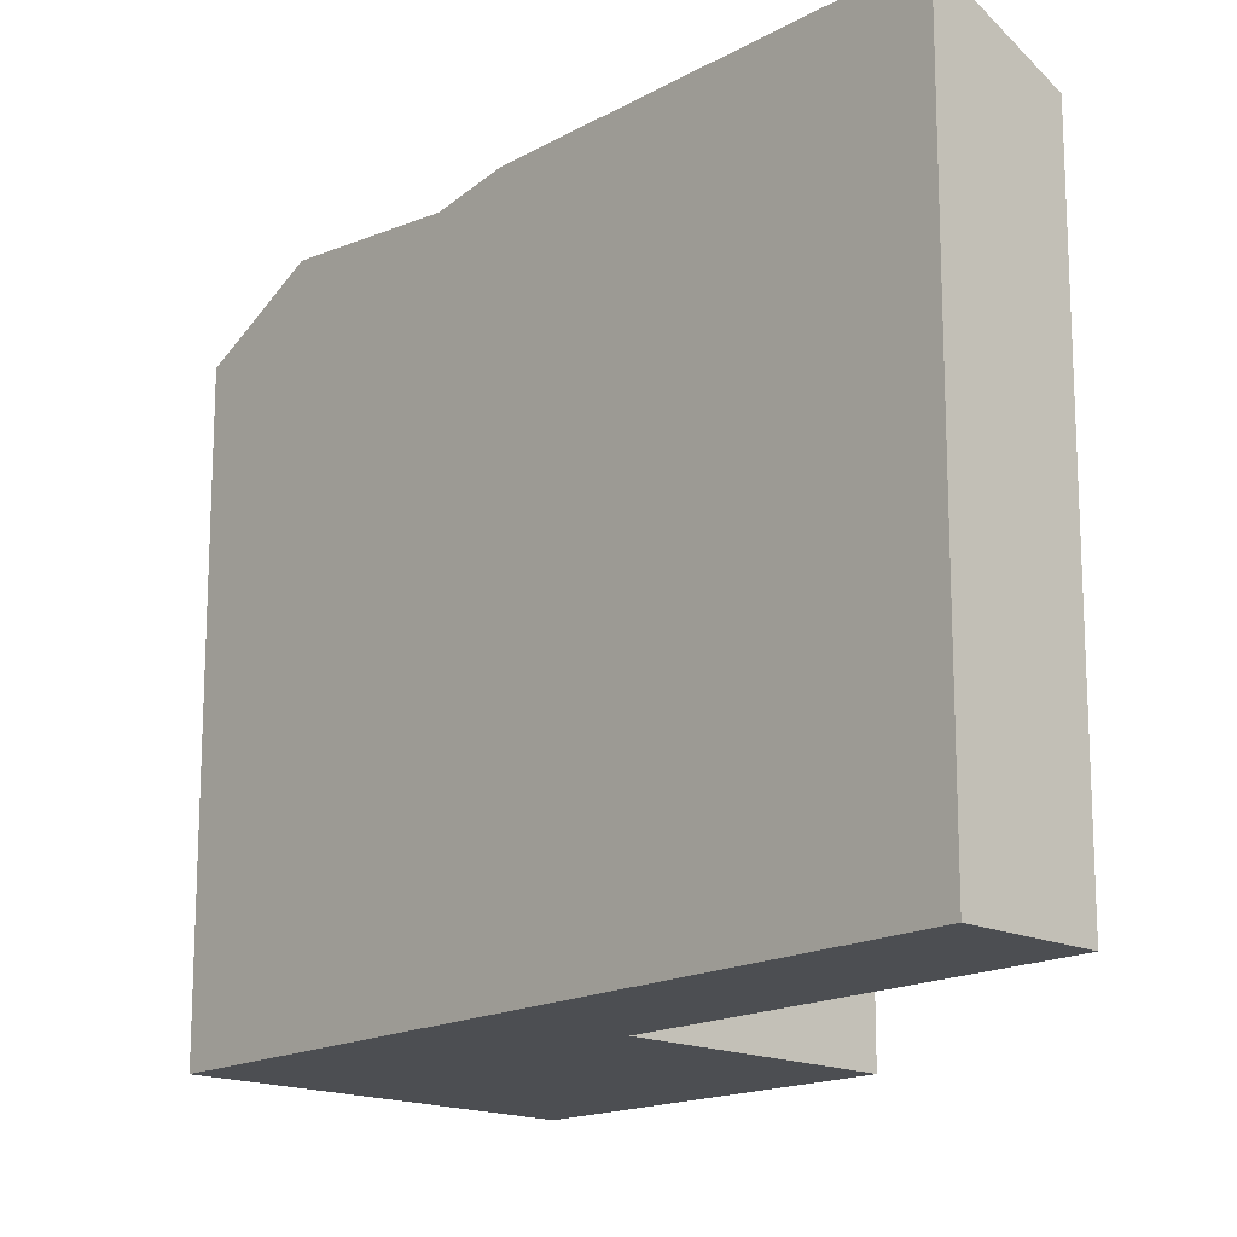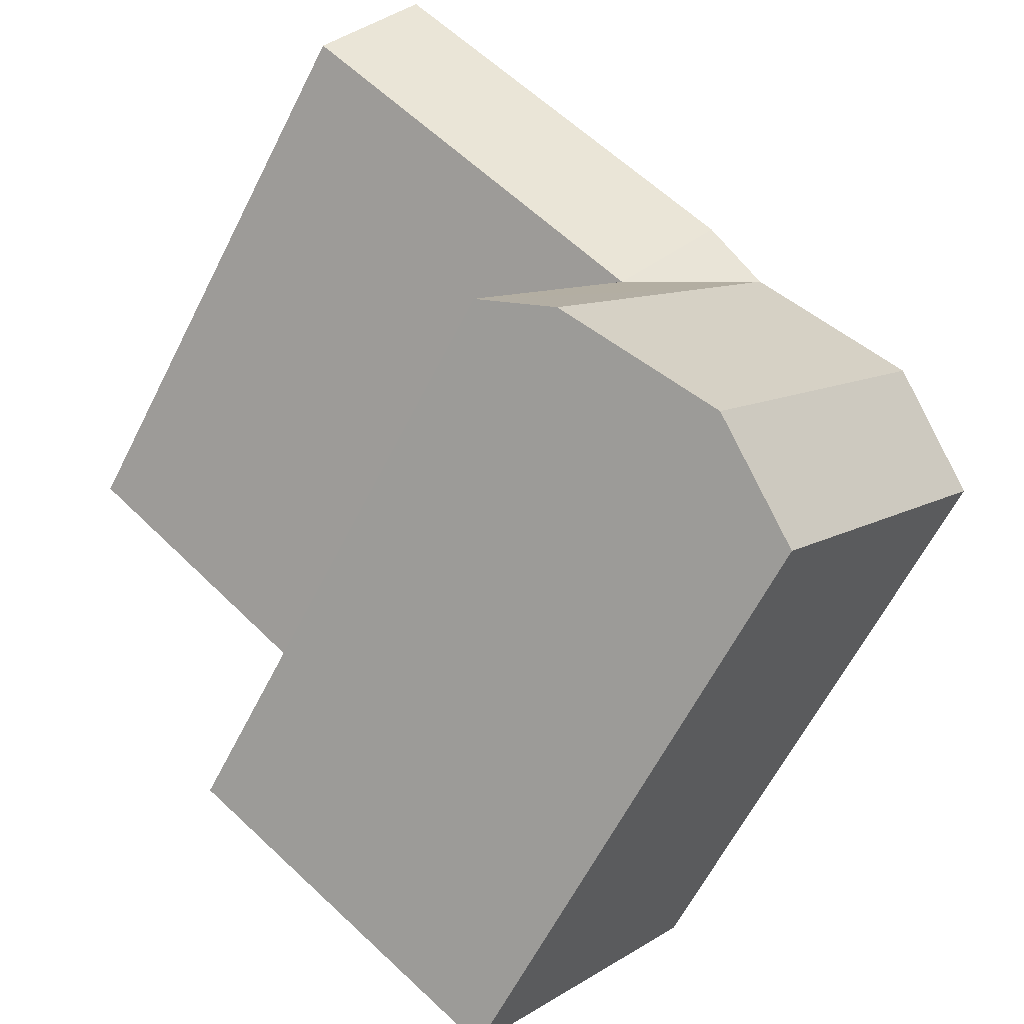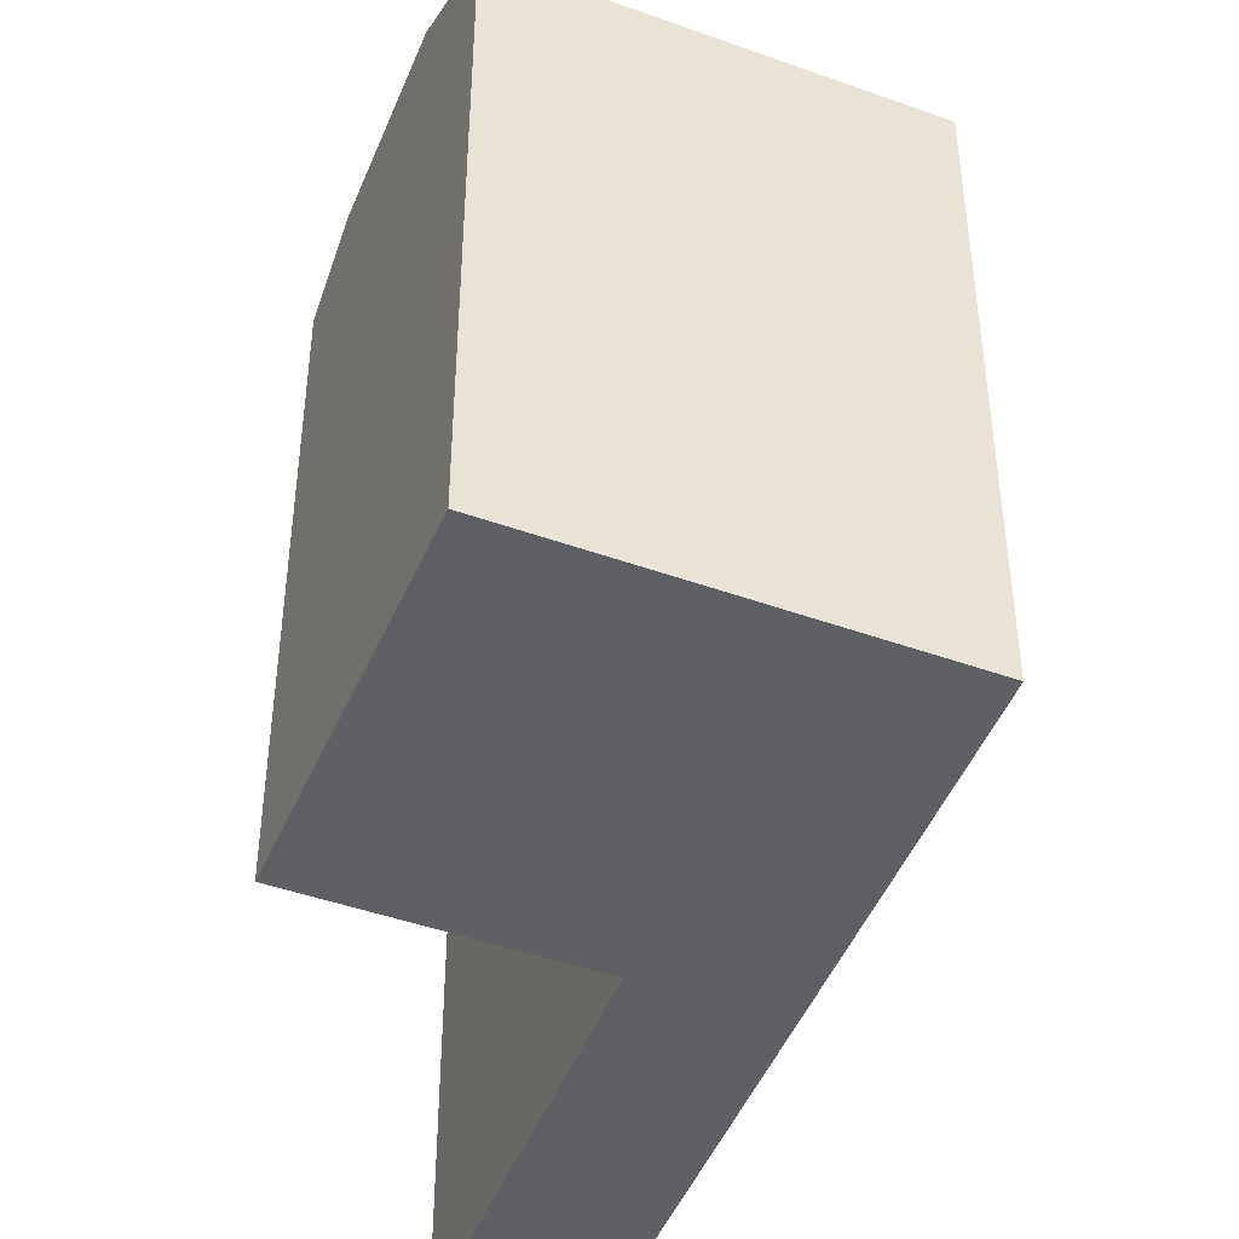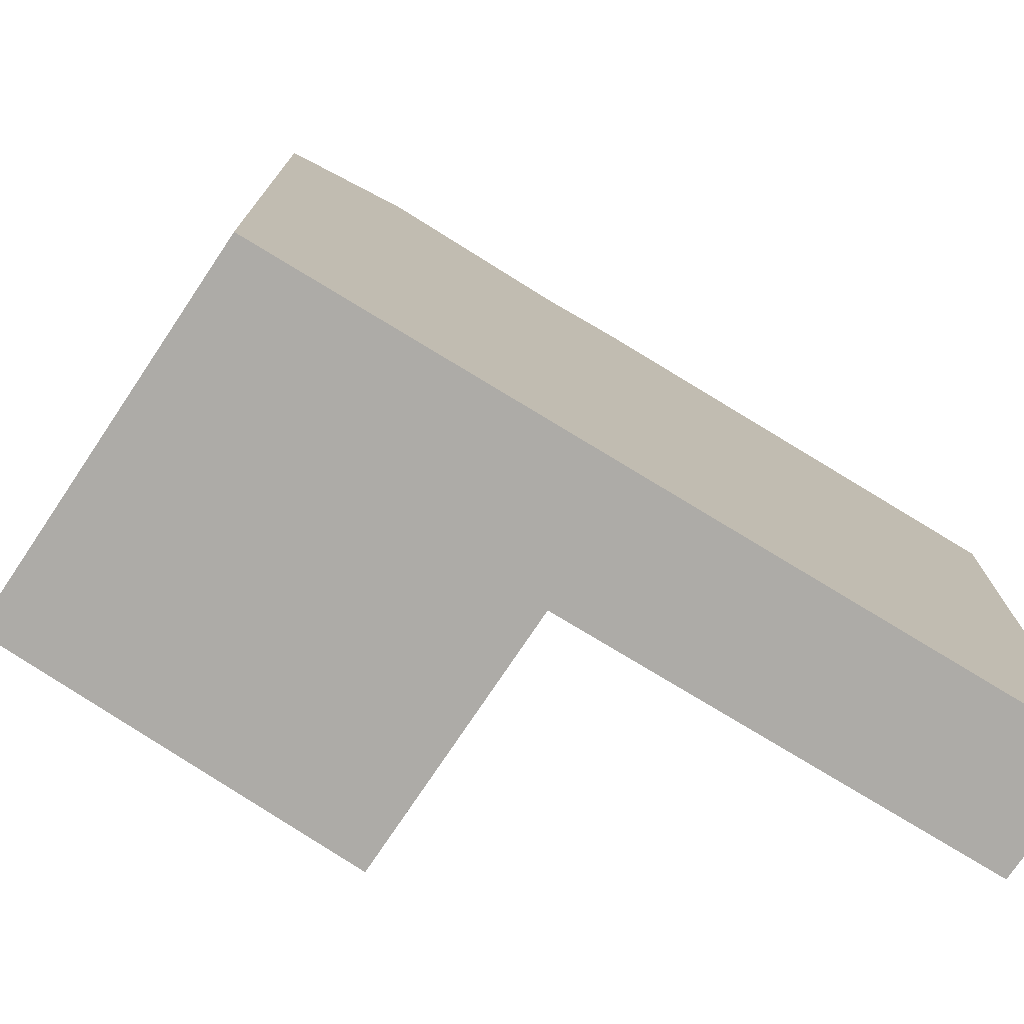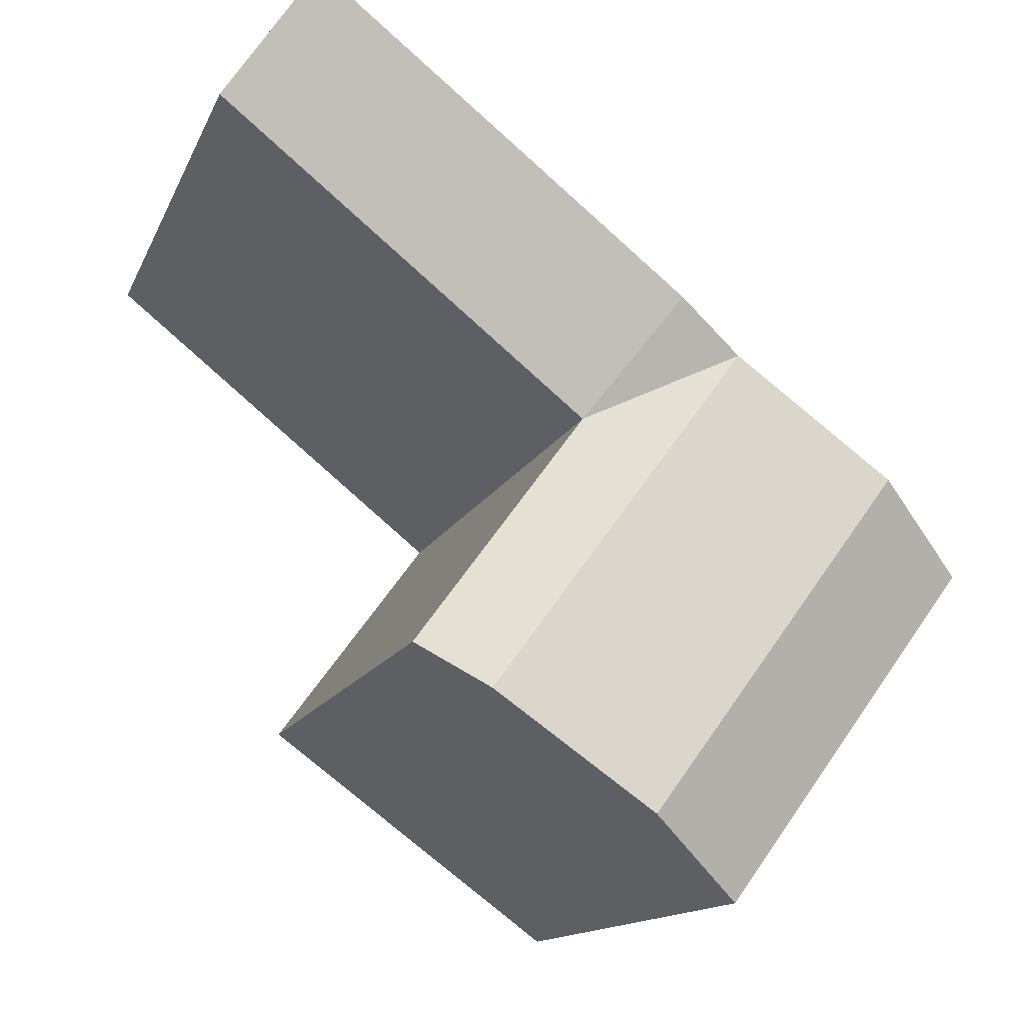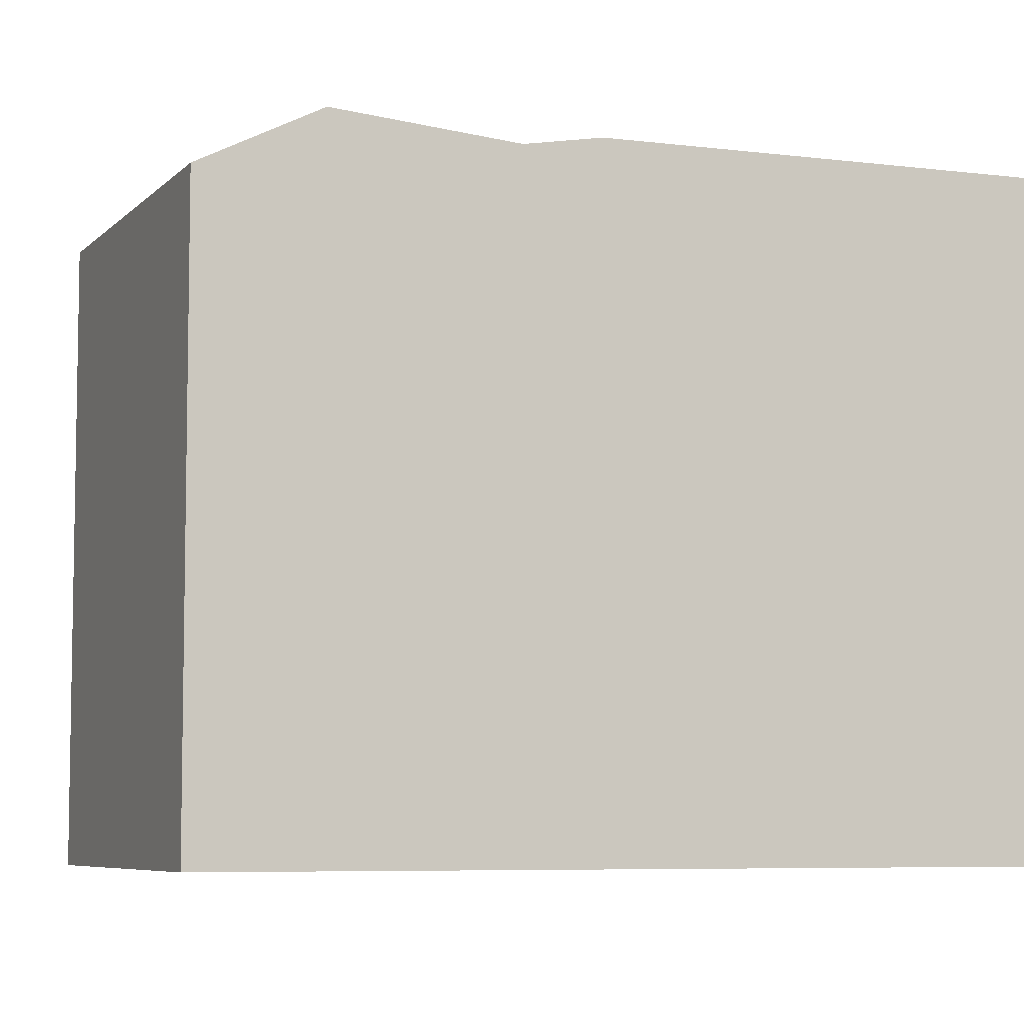
<metadata>
{"format":"obj","ext":"obj","renderer":"f3d","projection":"perspective","resolution":1024,"background":"white","views":[{"elev":-16.5,"azim":9.8,"up":"+Y"},{"elev":-62.4,"azim":153.2,"up":"+Z"},{"elev":-44.9,"azim":-149.0,"up":"+Y"},{"elev":-76.4,"azim":-70.1,"up":"+Y"},{"elev":-13.6,"azim":163.1,"up":"+Z"},{"elev":-6.6,"azim":-59.2,"up":"+Y"}]}
</metadata>
<code>
v  20.55 2.155e-16 -3.52
v  3.075 2.56e-16 -4.181
v  8.906 7.415e-16 -12.11
v  14.36 -2.995e-16 4.892
v  11.29 -5.556e-16 9.073
v  27.75 -9.588e-16 15.66
v  24.72 -1.217e-15 19.87
v  0 0 0
v  12.08 24.52 3.054
v  20.55 22.86 -3.52
v  18.19 24.52 -5.261
v  14.36 22.86 4.891
v  6.656 25.16 -1.304
v  12.6 25.16 -9.383
v  3.076 22.86 -4.182
v  8.907 22.86 -12.11
v  27.75 22.86 15.66
v  11.29 25.01 9.072
v  24.72 25.01 19.87
v  0.0004879 22.86 -0.0007237
v  3.58 25.16 2.877
v  9.002 24.52 7.236
g defaultobject
f 1 2 3
f 2 1 4
f 5 6 7
f 6 5 4
f 8 4 5
f 4 8 2
f 9 10 11
f 10 9 12
f 13 11 14
f 11 13 9
f 15 14 16
f 14 15 13
f 17 18 19
f 18 17 12
f 13 20 21
f 20 13 15
f 9 21 22
f 21 9 13
f 9 22 12
f 22 18 12
f 16 1 3
f 1 16 10
f 10 16 14
f 10 14 11
f 1 12 4
f 12 1 10
f 15 3 2
f 3 15 16
f 19 5 7
f 5 19 18
f 4 17 6
f 17 4 12
f 6 19 7
f 19 6 17
f 18 8 5
f 8 18 22
f 8 22 20
f 21 20 22
f 20 2 8
f 2 20 15

</code>
